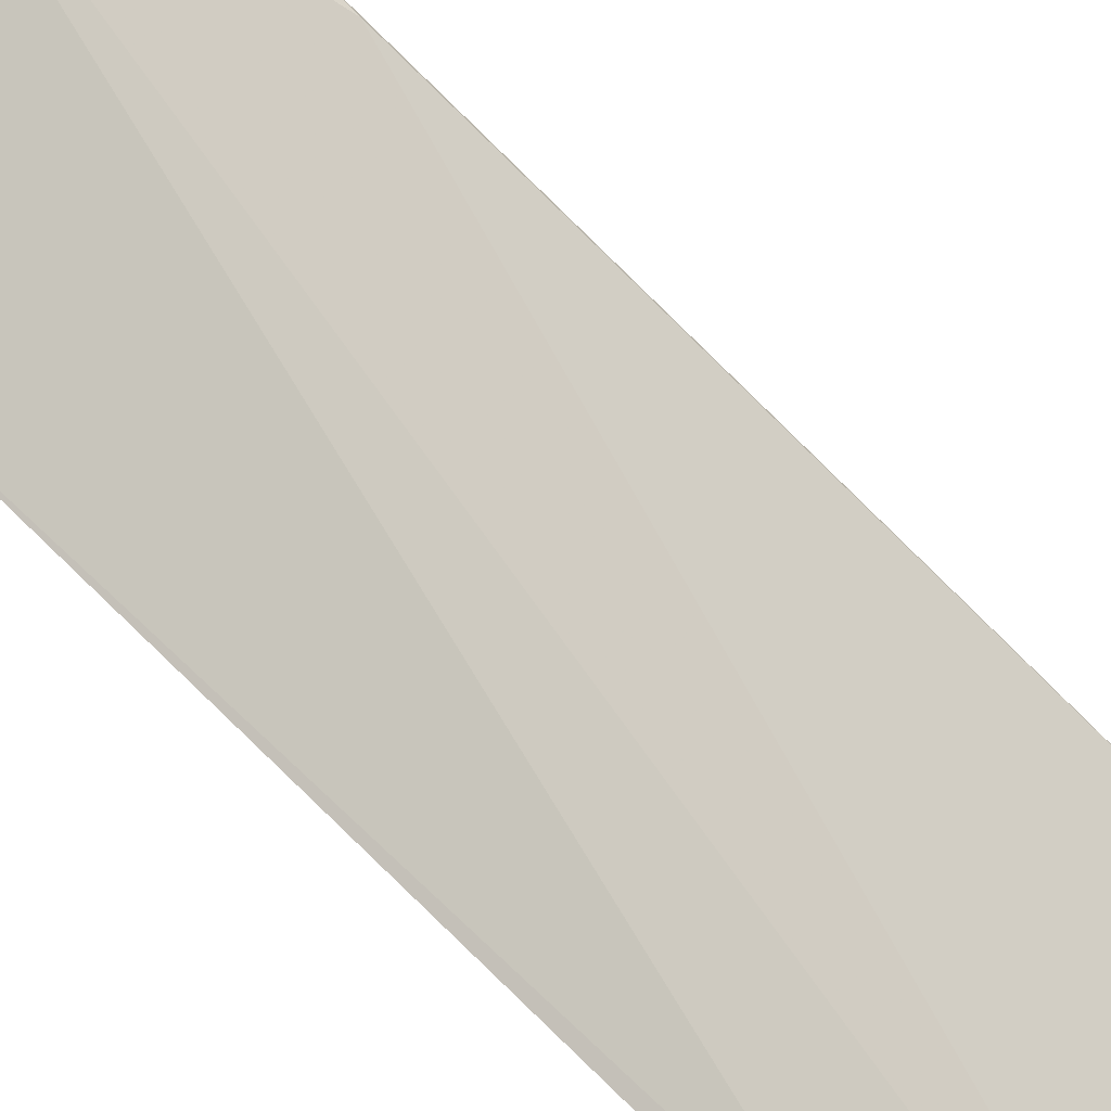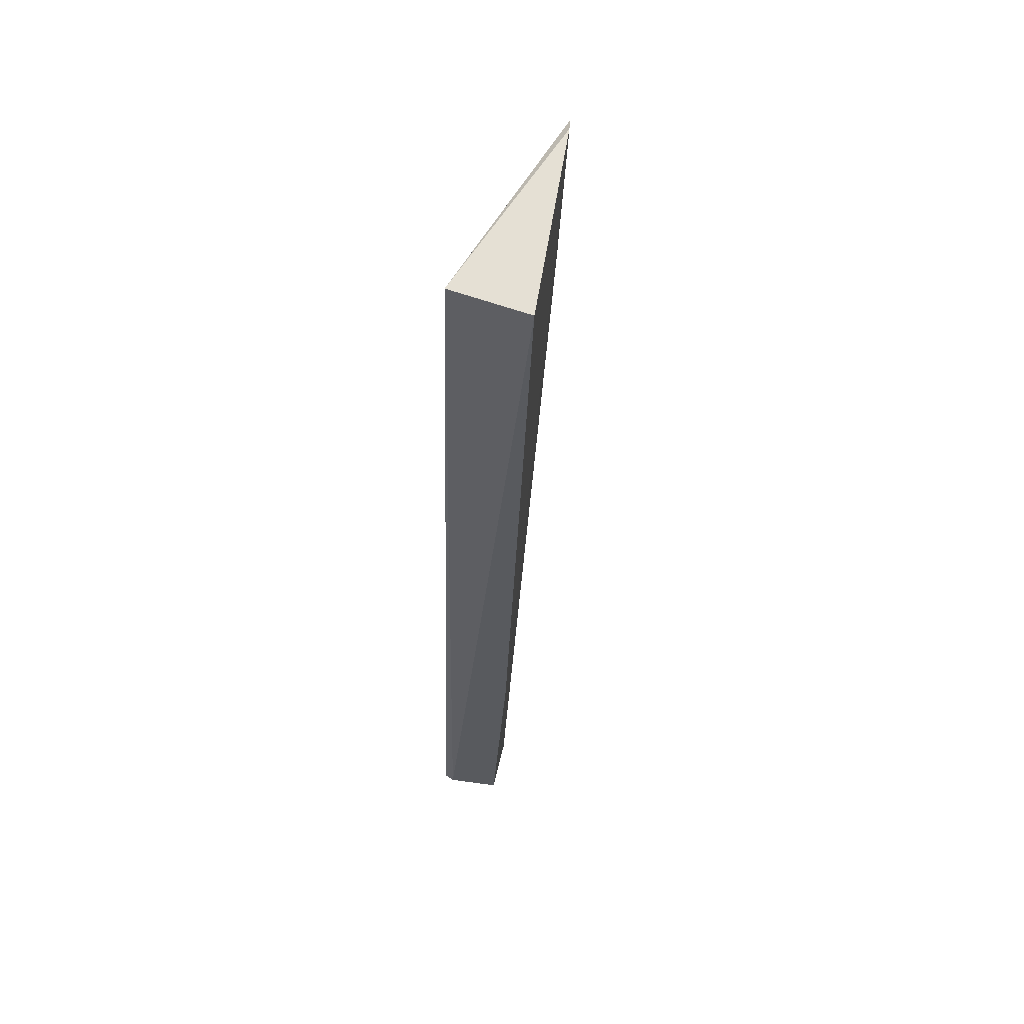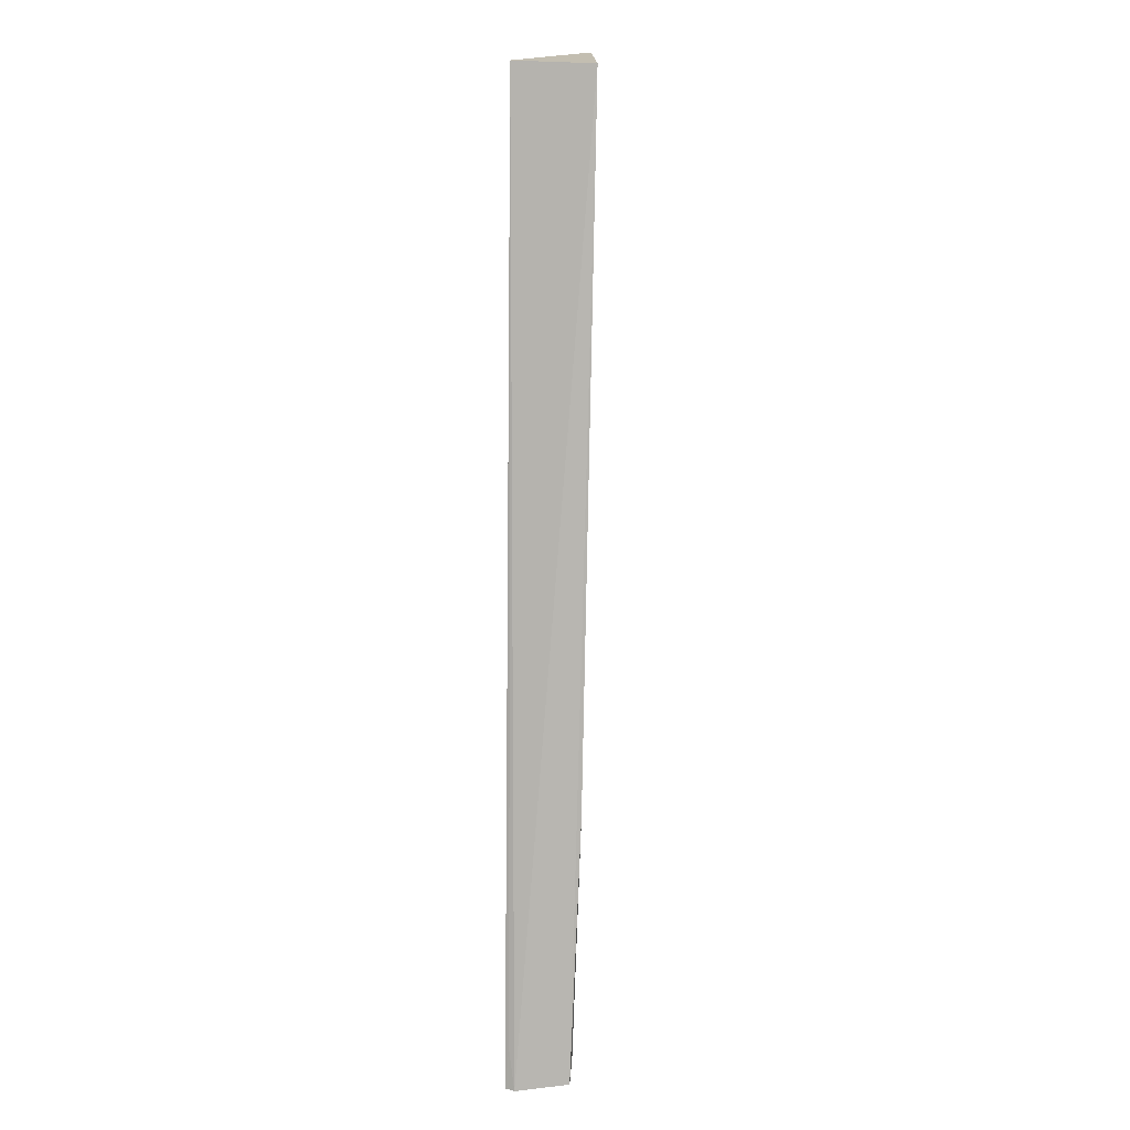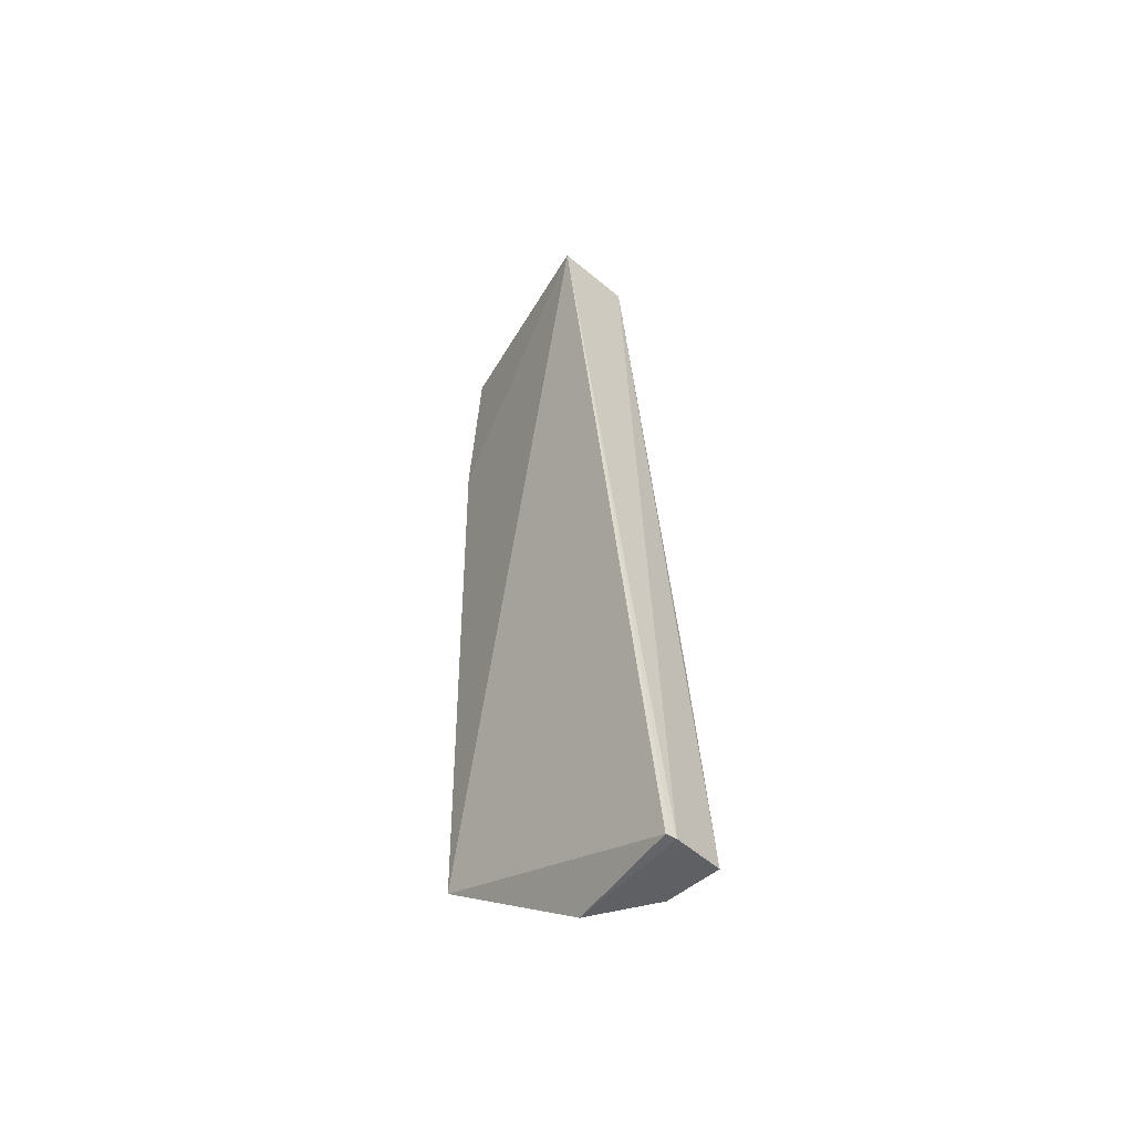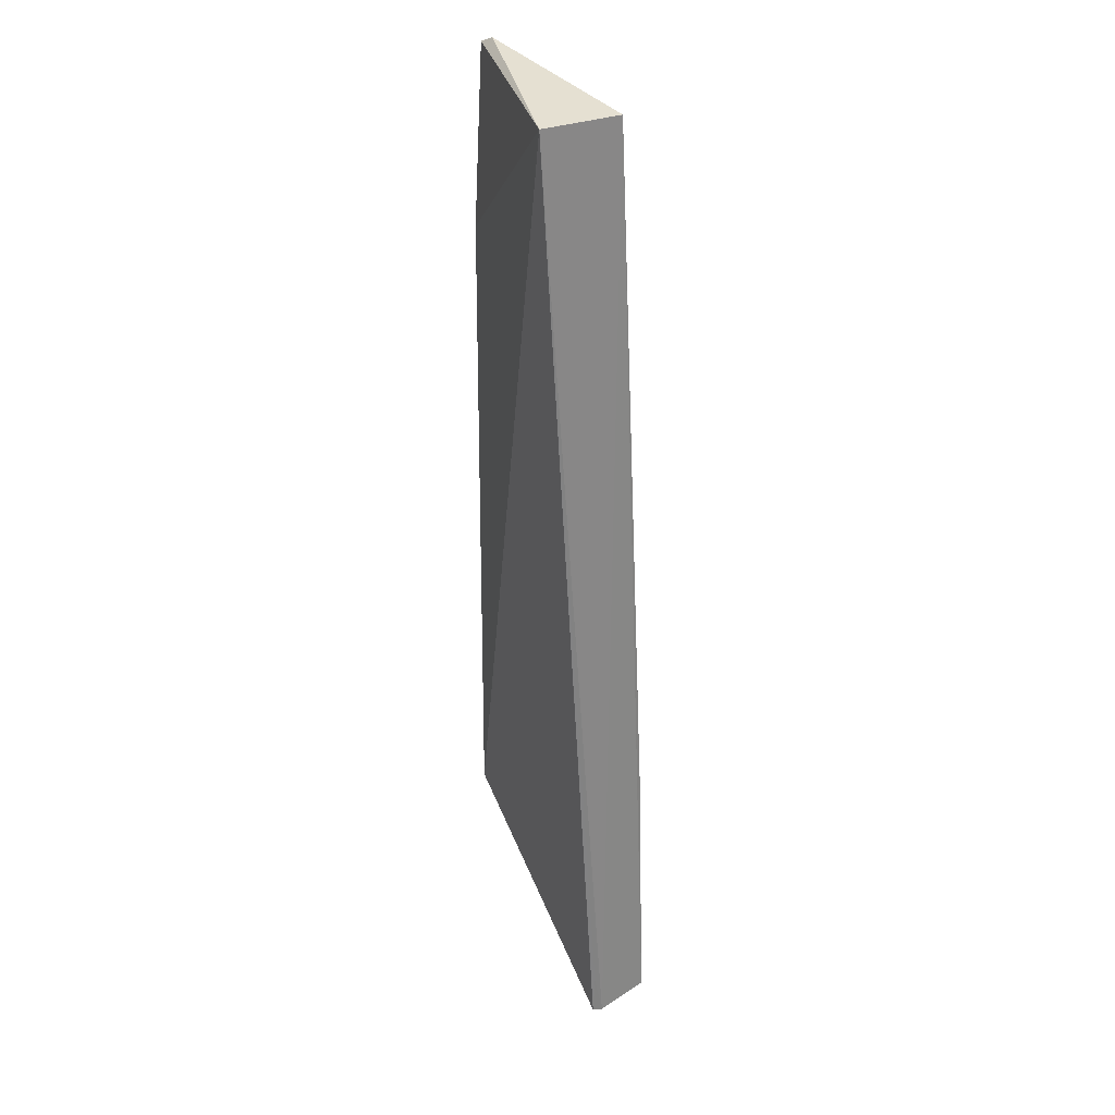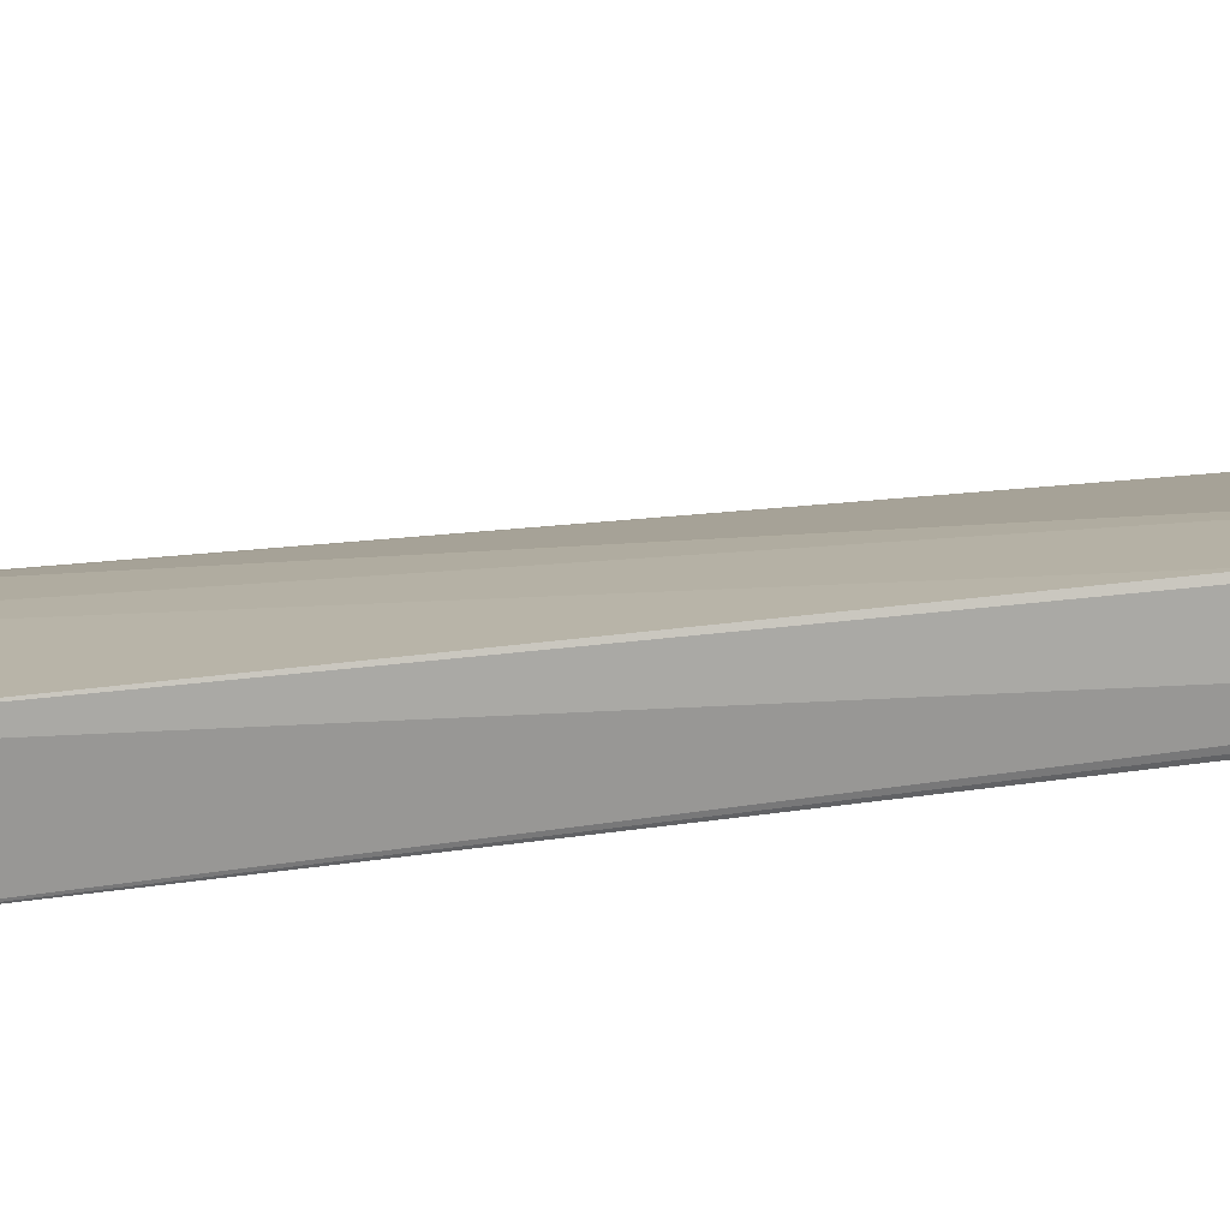
<metadata>
{"format":"obj","ext":"obj","renderer":"f3d","projection":"perspective","resolution":1024,"background":"white","views":[{"elev":64.7,"azim":132.2,"up":"+Z"},{"elev":63.1,"azim":-66.6,"up":"+Y"},{"elev":14.2,"azim":-77.3,"up":"+Y"},{"elev":-50.7,"azim":-127.0,"up":"+Y"},{"elev":35.4,"azim":-112.9,"up":"+Y"},{"elev":27.2,"azim":-108.0,"up":"+Z"}]}
</metadata>
<code>
v -0.03902 0.09827 0.02428
v -0.02081 0.002197 0.01486
v -0.01622 0.09848 0.01846
v -0.03979 0.09857 0.01525
v -0.05171 -0.01181 0.018
v -0.0158 0.0773 0.01748
v -0.01791 0.09936 0.01908
v -0.05034 -0.011 0.02393
v -0.05153 -0.01168 0.01689
v -0.01688 0.07659 0.0179
v -0.03805 -0.01119 0.01792
v -0.04697 0.01915 0.02448
v -0.05114 -0.007091 0.01727
v -0.04428 -0.01099 0.02287
f 5 1 4
f 6 2 4
f 6 4 3
f 7 3 4
f 7 4 1
f 8 1 5
f 9 4 2
f 10 6 3
f 10 3 7
f 10 2 6
f 11 9 2
f 11 5 9
f 12 7 1
f 12 1 8
f 13 9 5
f 13 5 4
f 13 4 9
f 14 2 10
f 14 11 2
f 14 8 5
f 14 5 11
f 14 12 8
f 14 10 7
f 14 7 12

</code>
